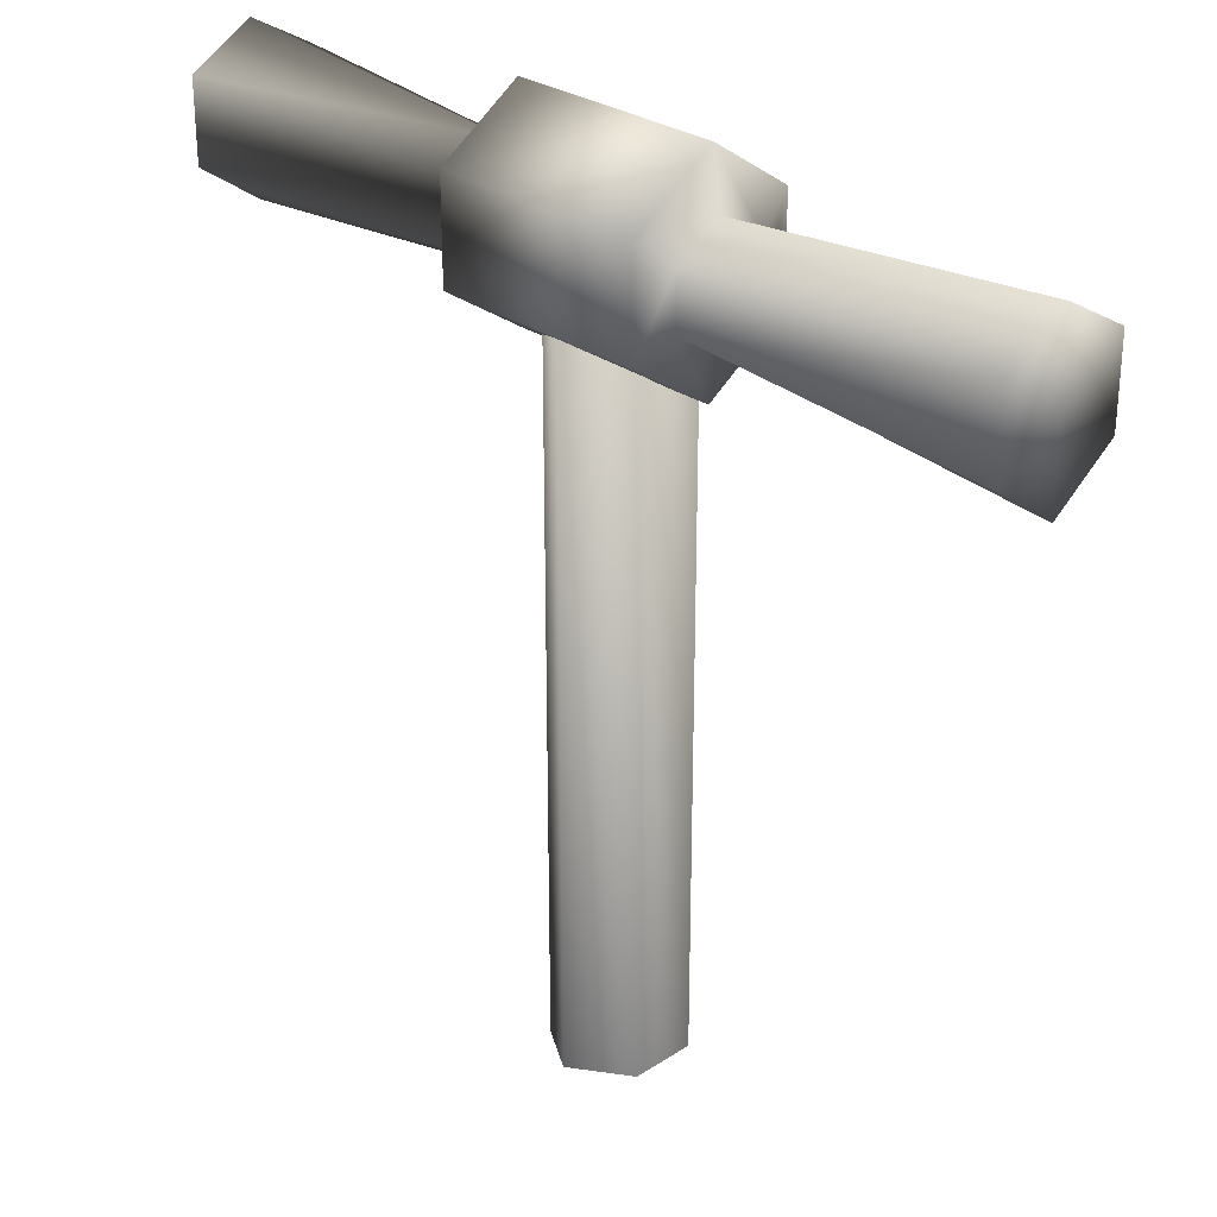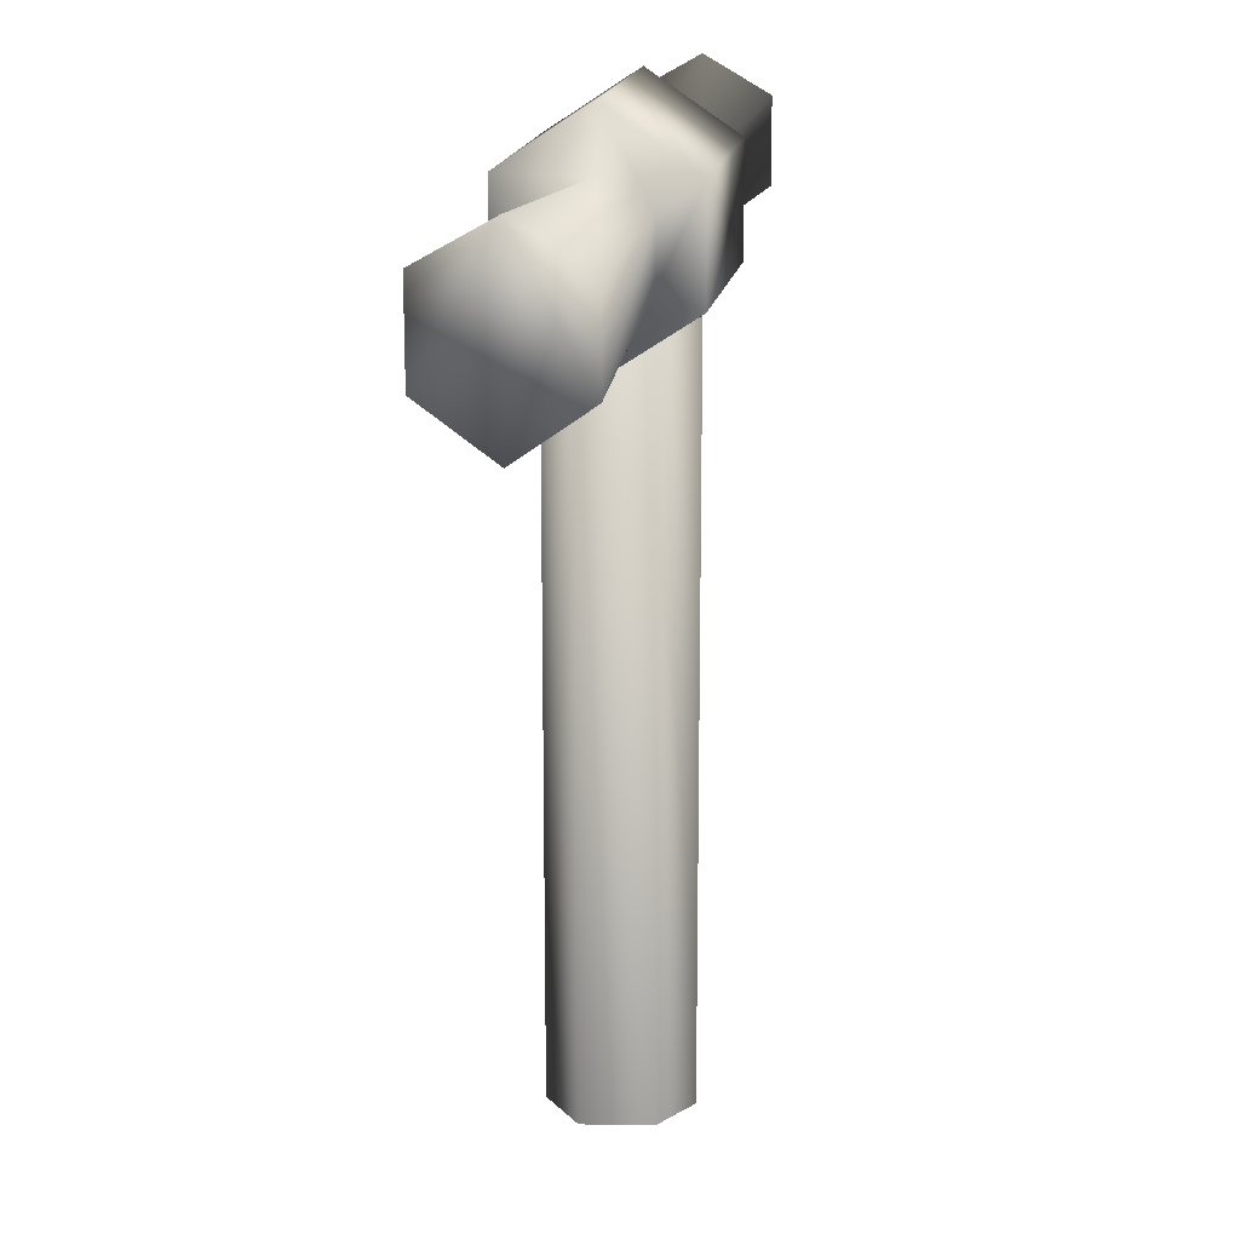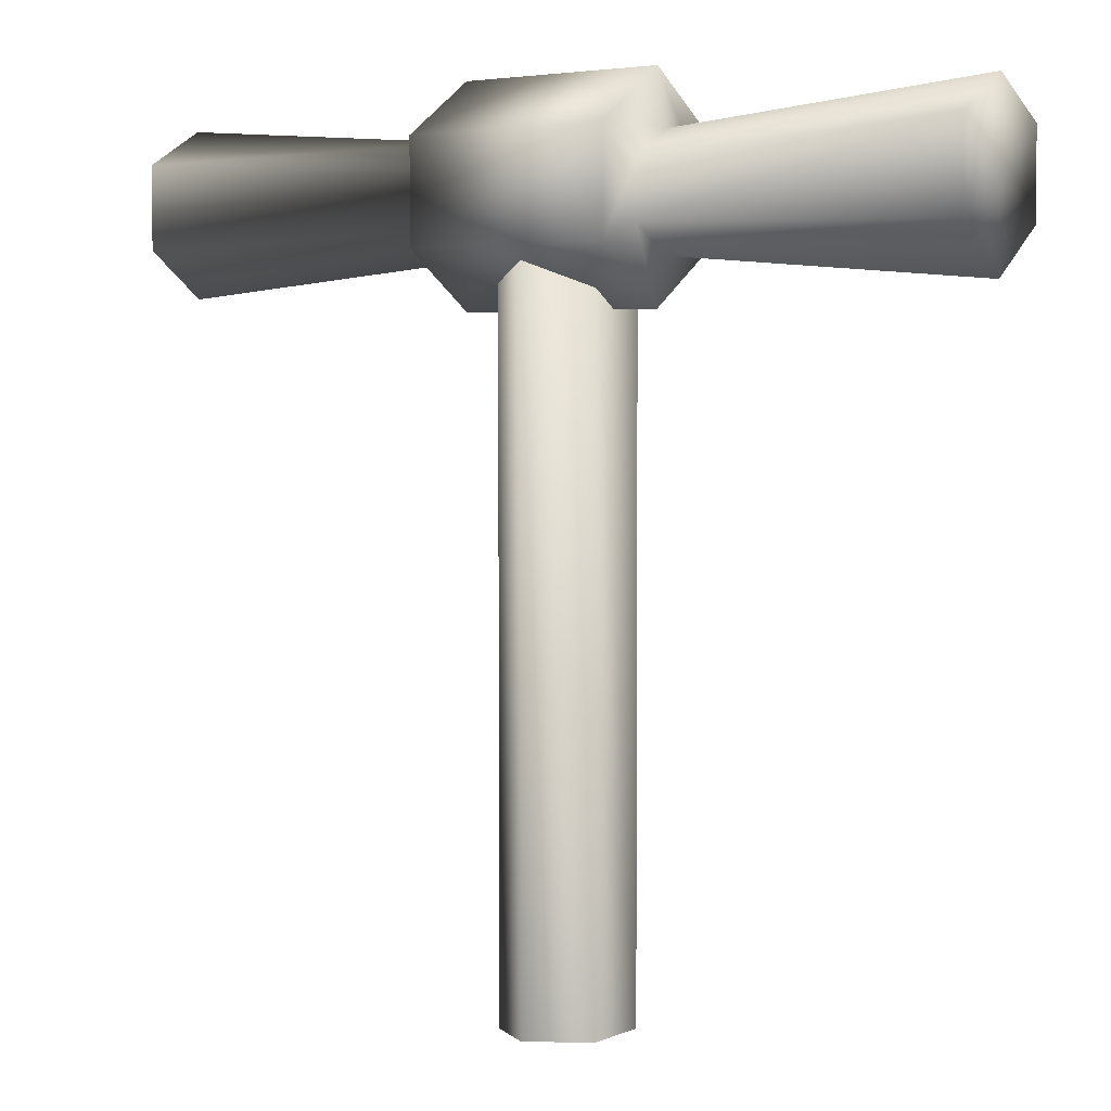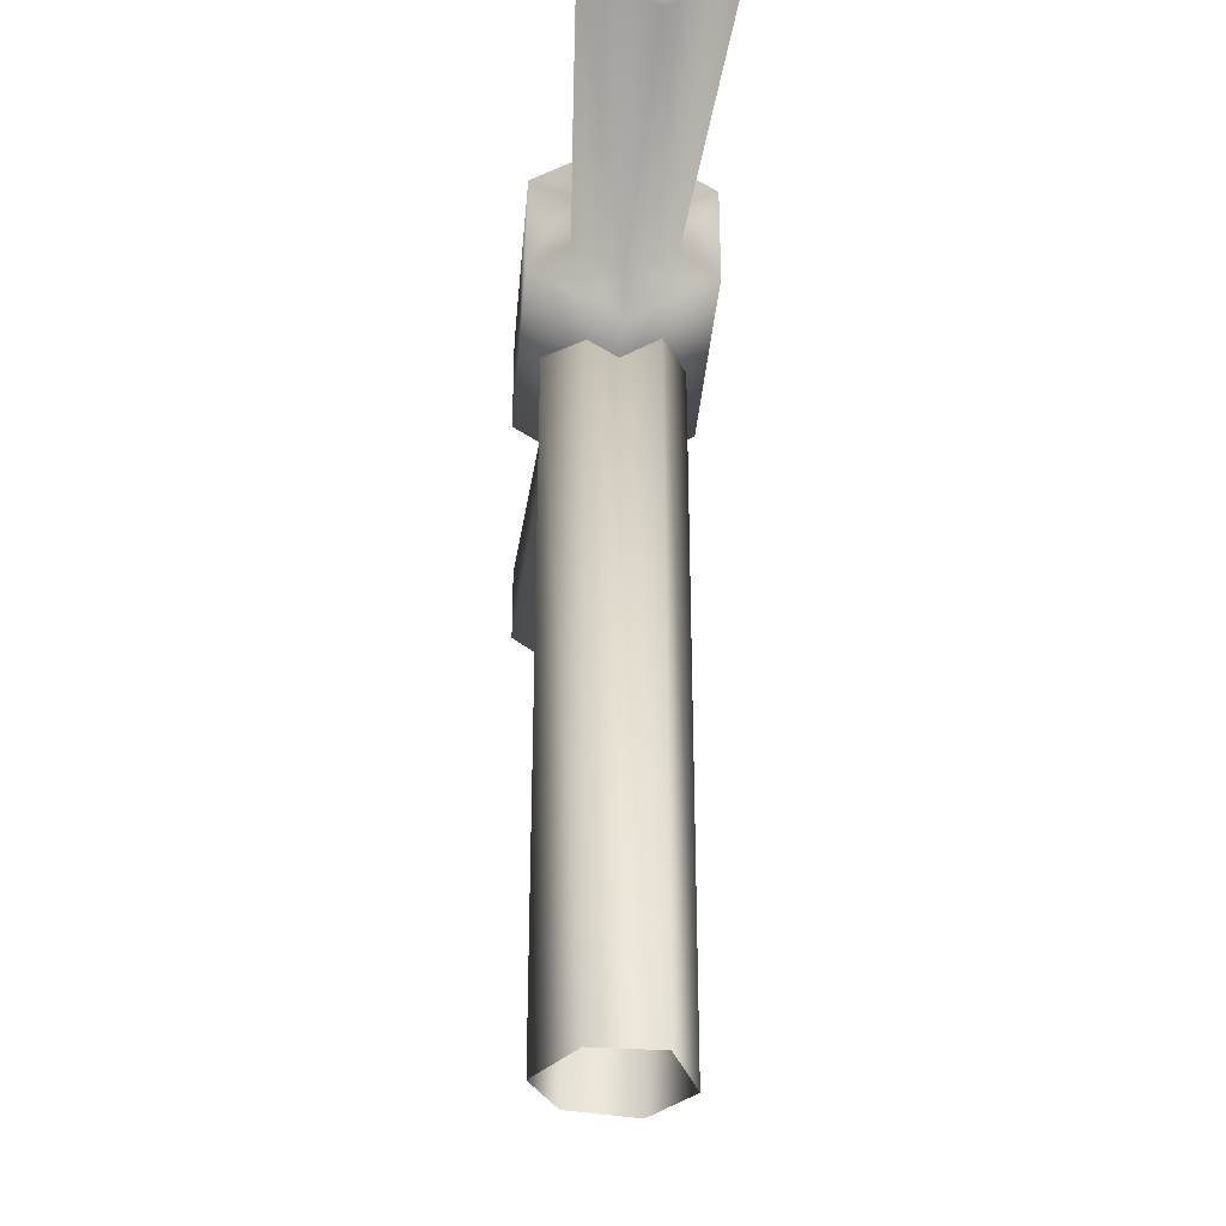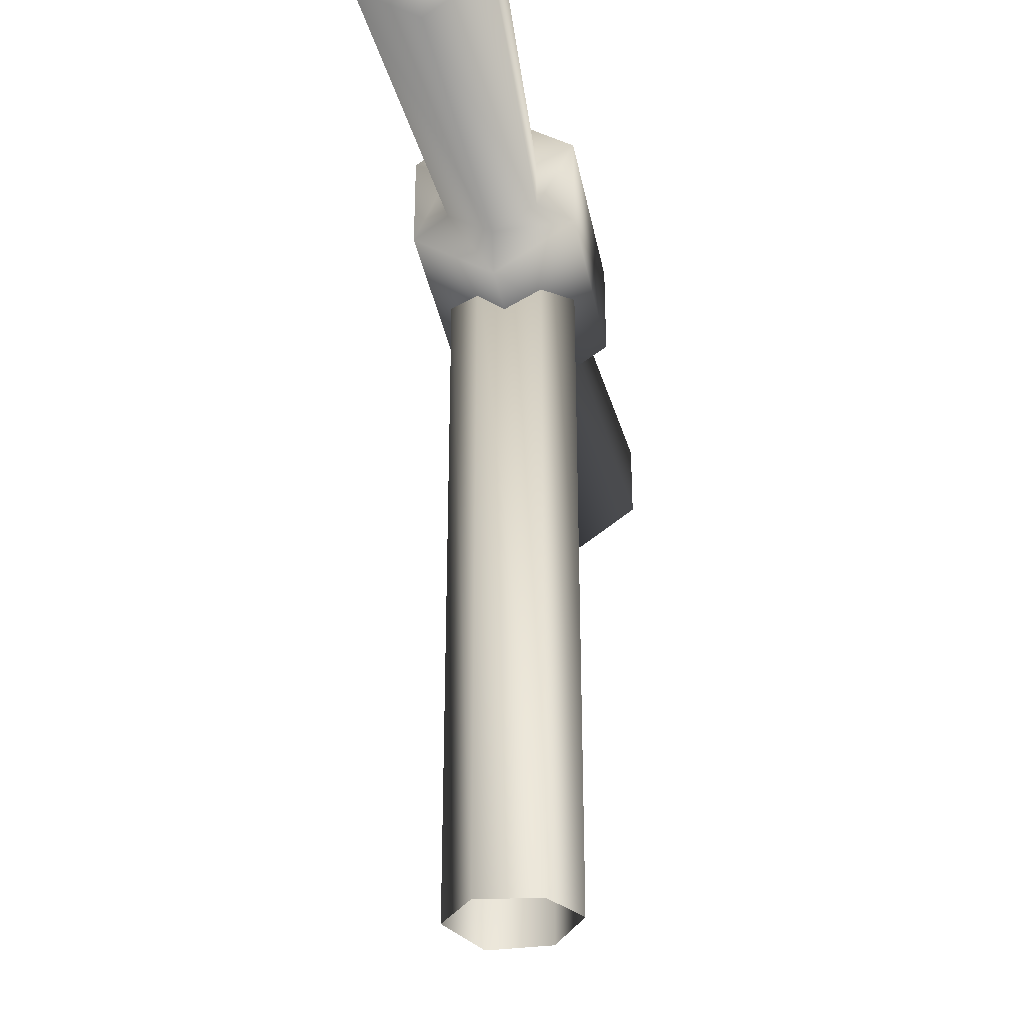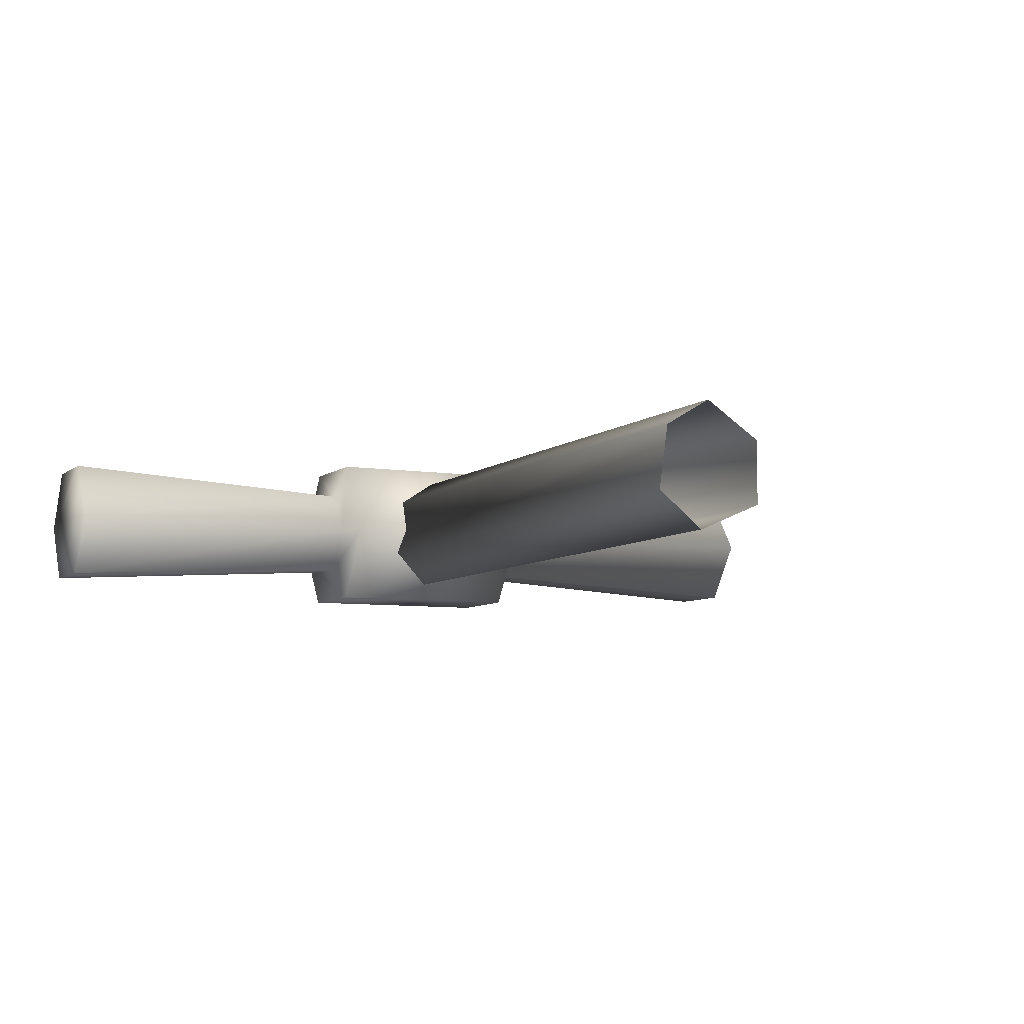
<metadata>
{"format":"obj","ext":"obj","renderer":"f3d","projection":"perspective","resolution":1024,"background":"white","views":[{"elev":28.5,"azim":45.9,"up":"+Y"},{"elev":17.4,"azim":-80.2,"up":"+Y"},{"elev":3.7,"azim":36.3,"up":"+Y"},{"elev":-36.0,"azim":85.2,"up":"+Y"},{"elev":-33.7,"azim":-79.5,"up":"+Y"},{"elev":-6.9,"azim":-25.2,"up":"+Z"}]}
</metadata>
<code>
v -4 31 4
v -5 31 -3
v -4 -47 4
v -5 31 -3
v -5 -47 -3
v -4 -47 4
v -5 31 -3
v 0 31 -7
v -5 -47 -3
v 0 31 -7
v 0 -47 -7
v -5 -47 -3
v 0 31 -7
v 7 31 -4
v 0 -47 -7
v 7 31 -4
v 7 -47 -4
v 0 -47 -7
v 7 31 -4
v 7 31 3
v 7 -47 -4
v 7 31 3
v 7 -47 3
v 7 -47 -4
v 7 31 3
v 1 31 7
v 7 -47 3
v 1 31 7
v 1 -47 7
v 7 -47 3
v 1 31 7
v -4 31 4
v 1 -47 7
v -4 31 4
v -4 -47 4
v 1 -47 7
v -5 31 -3
v -4 31 4
v 1 31 0
v -4 31 4
v 1 31 7
v 1 31 0
v 0 31 -7
v -5 31 -3
v 1 31 0
v 7 31 -4
v 0 31 -7
v 1 31 0
v 7 31 3
v 7 31 -4
v 1 31 0
v 1 31 7
v 7 31 3
v 1 31 0
v 12 47 0
v 12 41 -9
v -11 47 0
v 12 41 -9
v -11 41 -9
v -11 47 0
v 12 41 -9
v 12 30 -9
v -11 41 -9
v 12 30 -9
v -11 30 -9
v -11 41 -9
v 12 30 -9
v 12 24 0
v -11 30 -9
v 12 24 0
v -11 24 0
v -11 30 -9
v 12 24 0
v 12 30 9
v -11 24 0
v 12 30 9
v -11 30 9
v -11 24 0
v 12 30 9
v 12 41 9
v -11 30 9
v 12 41 9
v -11 41 9
v -11 30 9
v 12 41 9
v 12 47 0
v -11 41 9
v 12 47 0
v -11 47 0
v -11 41 9
v 48 40 -7
v 48 44 0
v 48 35 0
v 48 44 0
v 48 40 7
v 48 35 0
v 48 31 -7
v 48 40 -7
v 48 35 0
v 48 26 0
v 48 31 -7
v 48 35 0
v 48 31 7
v 48 26 0
v 48 35 0
v 48 40 7
v 48 31 7
v 48 35 0
v -48 31 7
v -48 40 7
v -48 44 0
v -48 26 0
v -48 31 7
v -48 44 0
v -48 31 -7
v -48 26 0
v -48 44 0
v -48 40 -7
v -48 31 -7
v -48 44 0
v 13 38 -5
v 12 41 -9
v 12 47 0
v 12 47 0
v 13 41 0
v 13 38 -5
v -12 41 0
v -11 47 0
v -11 41 -9
v -11 41 -9
v -12 38 -5
v -12 41 0
v 13 32 -5
v 12 30 -9
v 12 41 -9
v 12 41 -9
v 13 38 -5
v 13 32 -5
v -12 38 -5
v -11 41 -9
v -11 30 -9
v -11 30 -9
v -12 32 -5
v -12 38 -5
v 13 29 0
v 12 24 0
v 12 30 -9
v 12 30 -9
v 13 32 -5
v 13 29 0
v -12 32 -5
v -11 30 -9
v -11 24 0
v -11 24 0
v -12 29 0
v -12 32 -5
v 13 32 5
v 12 30 9
v 12 24 0
v 12 24 0
v 13 29 0
v 13 32 5
v -12 29 0
v -11 24 0
v -11 30 9
v -11 30 9
v -12 32 5
v -12 29 0
v 13 38 5
v 12 41 9
v 12 30 9
v 12 30 9
v 13 32 5
v 13 38 5
v -12 32 5
v -11 30 9
v -11 41 9
v -11 41 9
v -12 38 5
v -12 32 5
v 13 41 0
v 12 47 0
v 12 41 9
v 12 41 9
v 13 38 5
v 13 41 0
v -12 38 5
v -11 41 9
v -11 47 0
v -11 47 0
v -12 41 0
v -12 38 5
v 48 40 -7
v 13 38 -5
v 13 41 0
v 13 41 0
v 48 44 0
v 48 40 -7
v 48 44 0
v 13 41 0
v 13 38 5
v 13 38 5
v 48 40 7
v 48 44 0
v 48 31 -7
v 13 32 -5
v 13 38 -5
v 13 38 -5
v 48 40 -7
v 48 31 -7
v 48 26 0
v 13 29 0
v 13 32 -5
v 13 32 -5
v 48 31 -7
v 48 26 0
v 48 31 7
v 13 32 5
v 13 29 0
v 13 29 0
v 48 26 0
v 48 31 7
v 48 40 7
v 13 38 5
v 13 32 5
v 13 32 5
v 48 31 7
v 48 40 7
v -48 40 7
v -12 38 5
v -12 41 0
v -12 41 0
v -48 44 0
v -48 40 7
v -48 31 7
v -12 32 5
v -12 38 5
v -12 38 5
v -48 40 7
v -48 31 7
v -48 26 0
v -12 29 0
v -12 32 5
v -12 32 5
v -48 31 7
v -48 26 0
v -48 31 -7
v -12 32 -5
v -12 29 0
v -12 29 0
v -48 26 0
v -48 31 -7
v -48 40 -7
v -12 38 -5
v -12 32 -5
v -12 32 -5
v -48 31 -7
v -48 40 -7
v -48 44 0
v -12 41 0
v -12 38 -5
v -12 38 -5
v -48 40 -7
v -48 44 0
f 1 2 3
f 4 5 6
f 7 8 9
f 10 11 12
f 13 14 15
f 16 17 18
f 19 20 21
f 22 23 24
f 25 26 27
f 28 29 30
f 31 32 33
f 34 35 36
f 37 38 39
f 40 41 42
f 43 44 45
f 46 47 48
f 49 50 51
f 52 53 54
f 55 56 57
f 58 59 60
f 61 62 63
f 64 65 66
f 67 68 69
f 70 71 72
f 73 74 75
f 76 77 78
f 79 80 81
f 82 83 84
f 85 86 87
f 88 89 90
f 91 92 93
f 94 95 96
f 97 98 99
f 100 101 102
f 103 104 105
f 106 107 108
f 109 110 111
f 112 113 114
f 115 116 117
f 118 119 120
f 121 122 123
f 124 125 126
f 127 128 129
f 130 131 132
f 133 134 135
f 136 137 138
f 139 140 141
f 142 143 144
f 145 146 147
f 148 149 150
f 151 152 153
f 154 155 156
f 157 158 159
f 160 161 162
f 163 164 165
f 166 167 168
f 169 170 171
f 172 173 174
f 175 176 177
f 178 179 180
f 181 182 183
f 184 185 186
f 187 188 189
f 190 191 192
f 193 194 195
f 196 197 198
f 199 200 201
f 202 203 204
f 205 206 207
f 208 209 210
f 211 212 213
f 214 215 216
f 217 218 219
f 220 221 222
f 223 224 225
f 226 227 228
f 229 230 231
f 232 233 234
f 235 236 237
f 238 239 240
f 241 242 243
f 244 245 246
f 247 248 249
f 250 251 252
f 253 254 255
f 256 257 258
f 259 260 261
f 262 263 264

</code>
